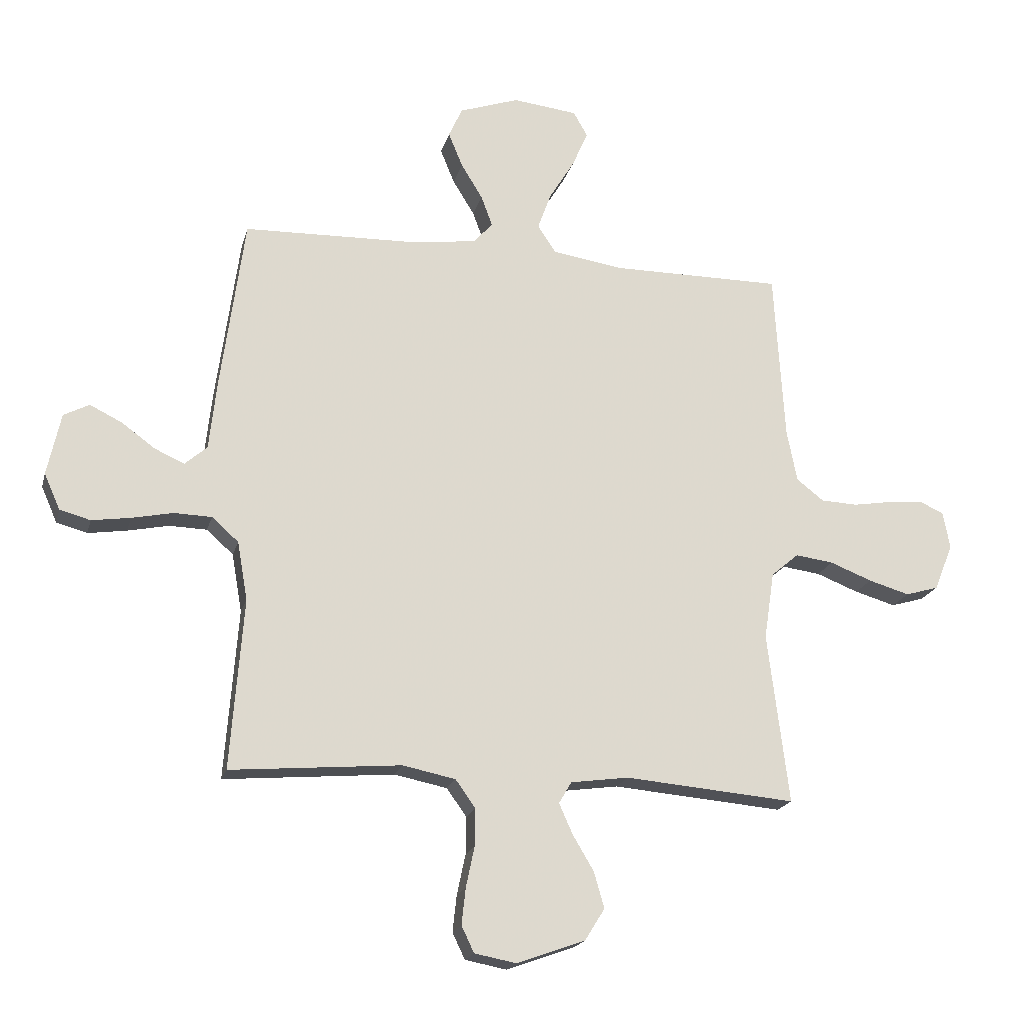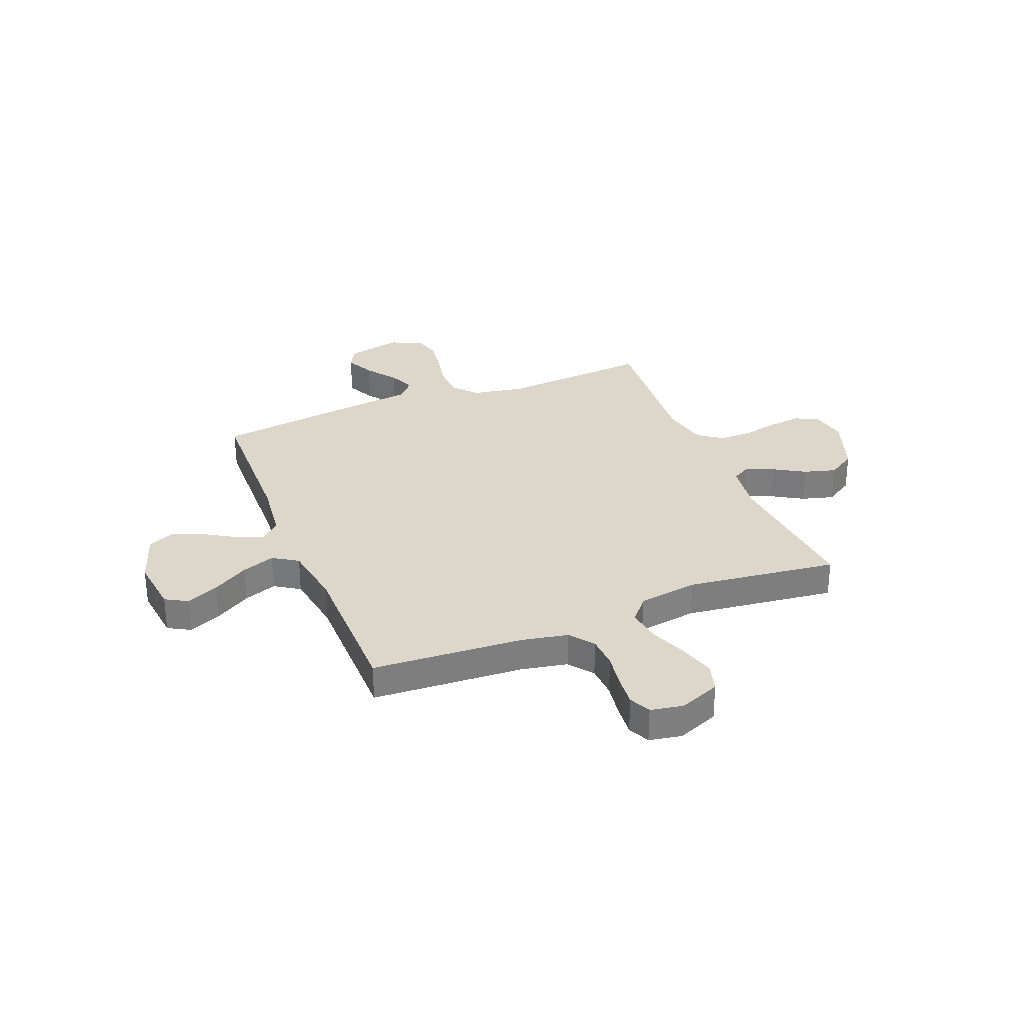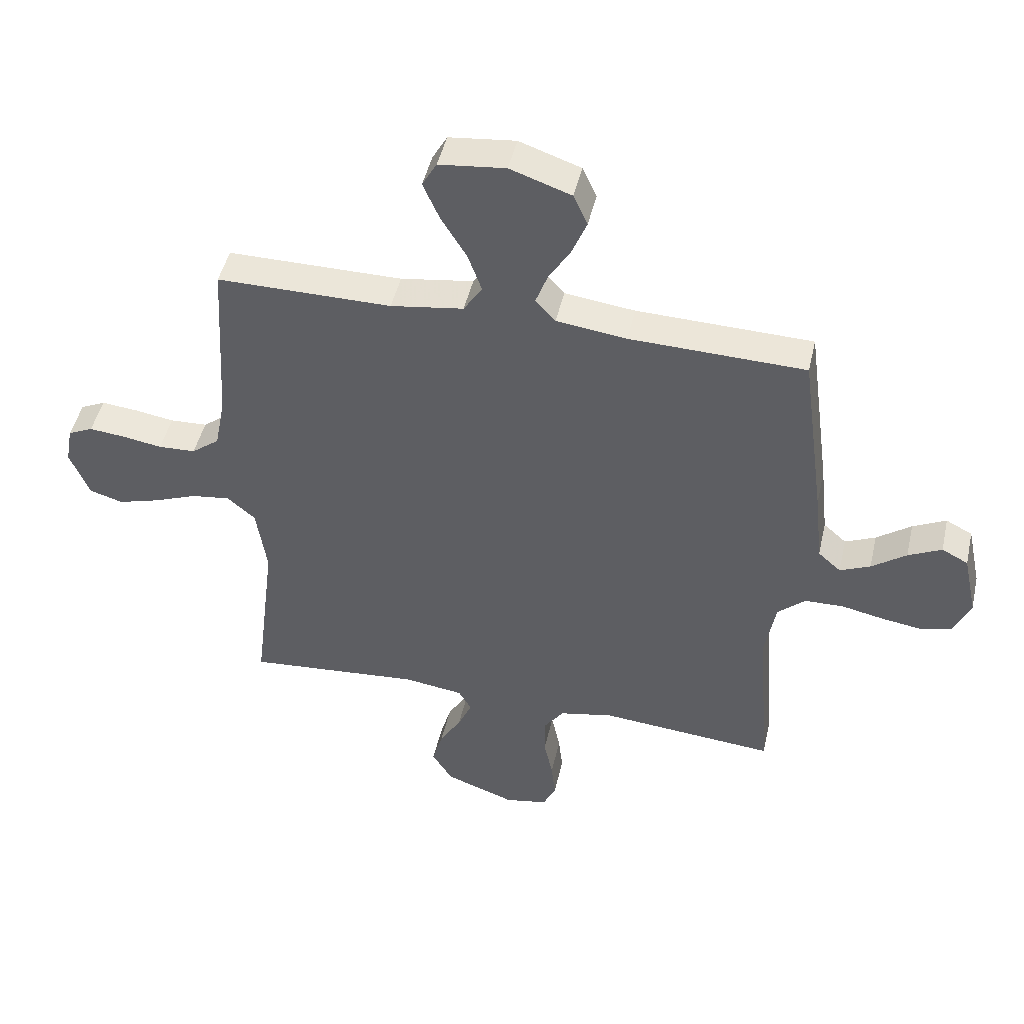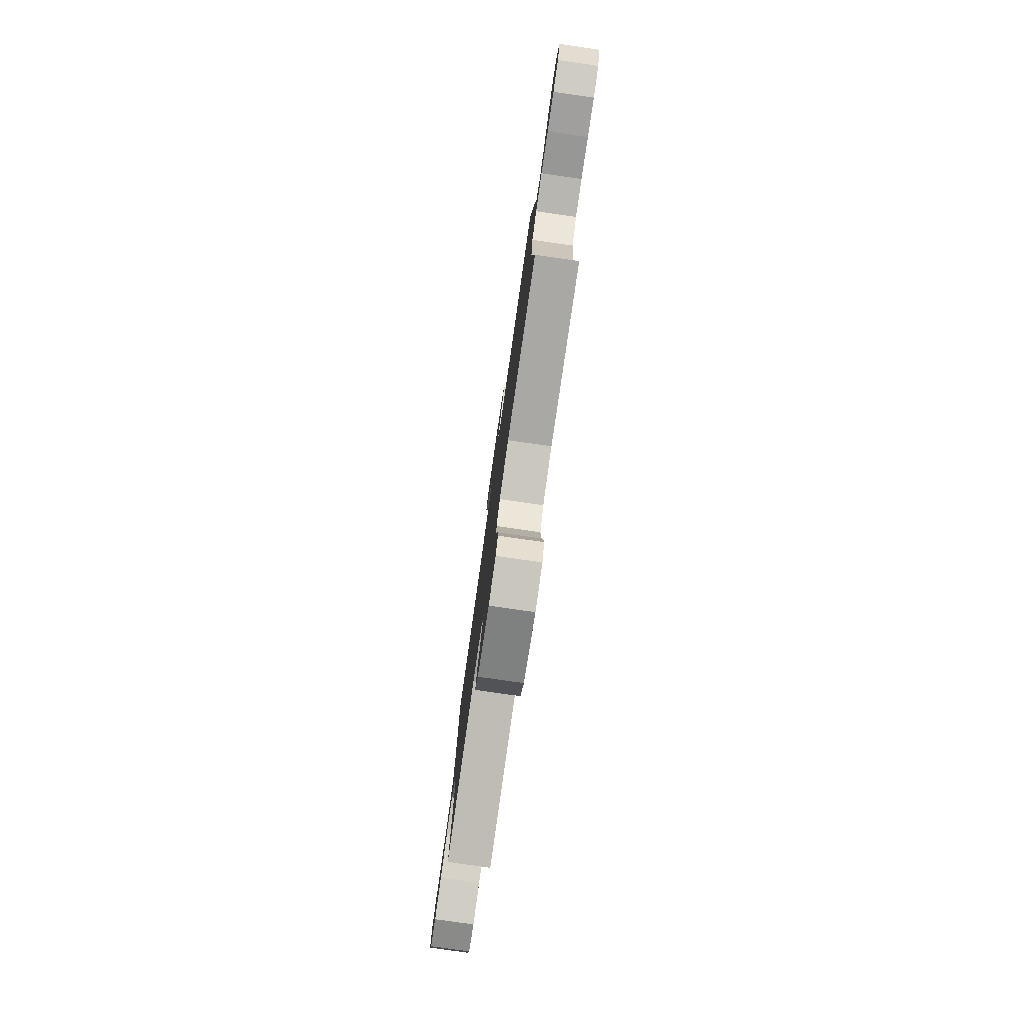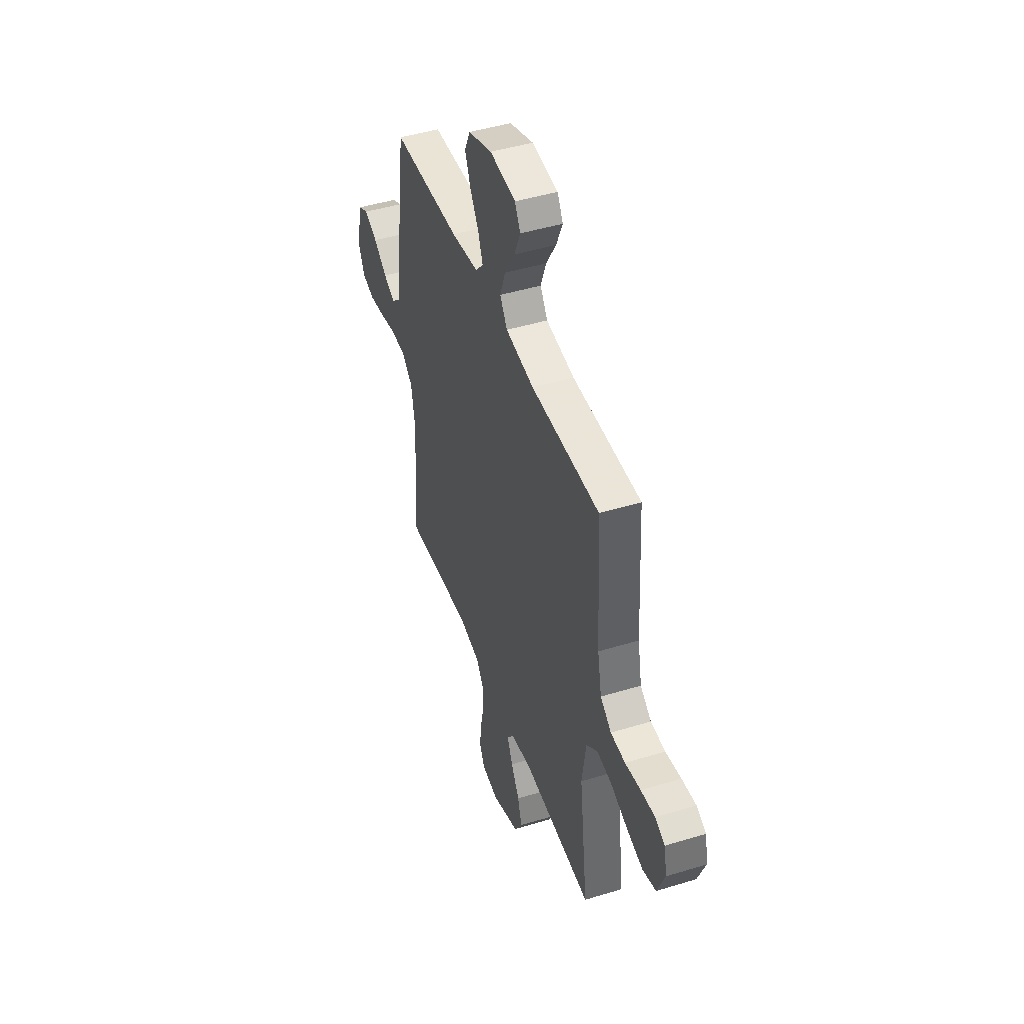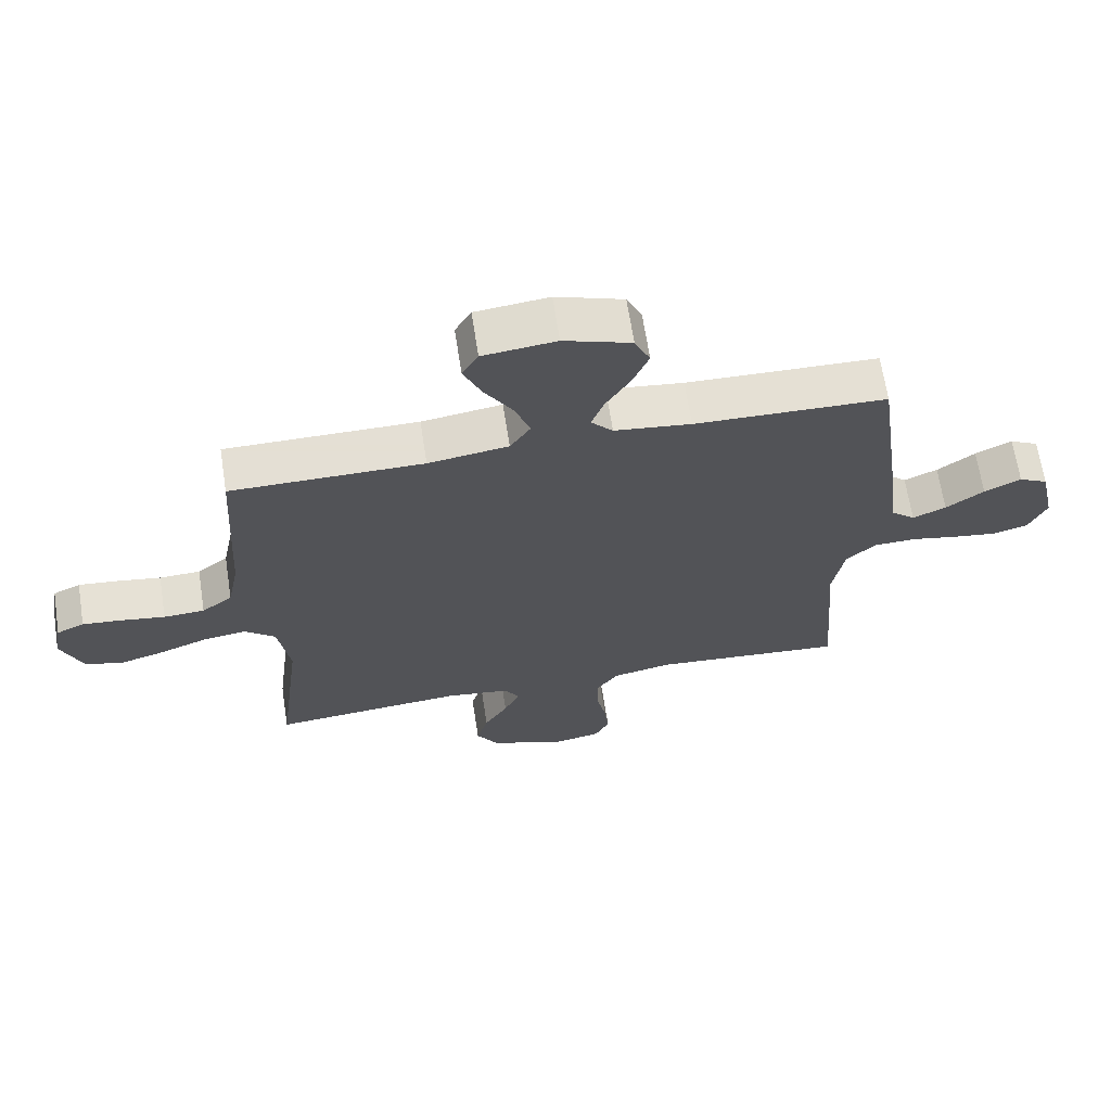
<metadata>
{"format":"obj","ext":"obj","renderer":"f3d","projection":"perspective","resolution":1024,"background":"white","views":[{"elev":-19.3,"azim":-13.8,"up":"+Z"},{"elev":30.7,"azim":68.1,"up":"+Y"},{"elev":46.7,"azim":-167.2,"up":"+Z"},{"elev":-79.8,"azim":-98.1,"up":"+Z"},{"elev":45.5,"azim":70.6,"up":"+Z"},{"elev":66.3,"azim":171.2,"up":"+Z"}]}
</metadata>
<code>
v -0.5 0.07 0.5
v -0.2 0.07 0.508
v -0.08 0.07 0.523
v -0.046 0.07 0.561
v -0.066 0.07 0.615
v -0.104 0.07 0.677
v -0.129 0.07 0.738
v -0.105 0.07 0.791
v 0 0.07 0.827
v 0.114 0.07 0.814
v 0.139 0.07 0.77
v 0.111 0.07 0.706
v 0.067 0.07 0.634
v 0.043 0.07 0.568
v 0.075 0.07 0.519
v 0.2 0.07 0.5
v 0.5 0.07 0.5
v 0.518 0.07 0.2
v 0.536 0.07 0.108
v 0.584 0.07 0.071
v 0.648 0.07 0.068
v 0.716 0.07 0.079
v 0.778 0.07 0.085
v 0.821 0.07 0.065
v 0.833 0.07 0
v 0.8 0.07 -0.082
v 0.742 0.07 -0.099
v 0.67 0.07 -0.078
v 0.596 0.07 -0.049
v 0.529 0.07 -0.04
v 0.481 0.07 -0.081
v 0.463 0.07 -0.2
v 0.5 0.07 -0.5
v 0.2 0.07 -0.474
v 0.098 0.07 -0.488
v 0.076 0.07 -0.526
v 0.1 0.07 -0.58
v 0.137 0.07 -0.642
v 0.155 0.07 -0.705
v 0.12 0.07 -0.761
v 0 0.07 -0.804
v -0.073 0.07 -0.79
v -0.095 0.07 -0.744
v -0.088 0.07 -0.68
v -0.073 0.07 -0.609
v -0.072 0.07 -0.543
v -0.107 0.07 -0.494
v -0.2 0.07 -0.475
v -0.5 0.07 -0.5
v -0.477 0.07 -0.2
v -0.495 0.07 -0.097
v -0.542 0.07 -0.055
v -0.608 0.07 -0.053
v -0.681 0.07 -0.068
v -0.749 0.07 -0.078
v -0.803 0.07 -0.063
v -0.831 0.07 0
v -0.807 0.07 0.11
v -0.762 0.07 0.133
v -0.705 0.07 0.105
v -0.646 0.07 0.062
v -0.594 0.07 0.039
v -0.555 0.07 0.073
v -0.541 0.07 0.2
v -0.5 0 0.5
v -0.2 0 0.508
v -0.08 0 0.523
v -0.046 0 0.561
v -0.066 0 0.615
v -0.104 0 0.677
v -0.129 0 0.738
v -0.105 0 0.791
v 0 0 0.827
v 0.114 0 0.814
v 0.139 0 0.77
v 0.111 0 0.706
v 0.067 0 0.634
v 0.043 0 0.568
v 0.075 0 0.519
v 0.2 0 0.5
v 0.5 0 0.5
v 0.518 0 0.2
v 0.536 0 0.108
v 0.584 0 0.071
v 0.648 0 0.068
v 0.716 0 0.079
v 0.778 0 0.085
v 0.821 0 0.065
v 0.833 0 0
v 0.8 0 -0.082
v 0.742 0 -0.099
v 0.67 0 -0.078
v 0.596 0 -0.049
v 0.529 0 -0.04
v 0.481 0 -0.081
v 0.463 0 -0.2
v 0.5 0 -0.5
v 0.2 0 -0.474
v 0.098 0 -0.488
v 0.076 0 -0.526
v 0.1 0 -0.58
v 0.137 0 -0.642
v 0.155 0 -0.705
v 0.12 0 -0.761
v 0 0 -0.804
v -0.073 0 -0.79
v -0.095 0 -0.744
v -0.088 0 -0.68
v -0.073 0 -0.609
v -0.072 0 -0.543
v -0.107 0 -0.494
v -0.2 0 -0.475
v -0.5 0 -0.5
v -0.477 0 -0.2
v -0.495 0 -0.097
v -0.542 0 -0.055
v -0.608 0 -0.053
v -0.681 0 -0.068
v -0.749 0 -0.078
v -0.803 0 -0.063
v -0.831 0 0
v -0.807 0 0.11
v -0.762 0 0.133
v -0.705 0 0.105
v -0.646 0 0.062
v -0.594 0 0.039
v -0.555 0 0.073
v -0.541 0 0.2
f 63 64 1 2
f 58 59 60 61
f 58 61 62
f 57 58 62
f 56 57 62
f 53 54 55 56
f 53 56 62
f 52 53 62 63
f 48 49 50
f 47 48 50 51
f 42 43 44 45
f 42 45 46
f 41 42 46
f 40 41 46
f 37 38 39 40
f 36 37 40 46
f 35 36 46 47
f 32 33 34
f 31 32 34 35
f 26 27 28 29
f 24 25 26 29
f 24 29 30
f 21 22 23 24
f 21 24 30
f 20 21 30 31
f 16 17 18
f 15 16 18 19
f 10 11 12 13
f 10 13 14
f 9 10 14
f 8 9 14
f 5 6 7 8
f 4 5 8 14
f 3 4 14 15
f 51 52 63 2
f 19 20 31 35
f 19 35 47 51
f 15 19 51
f 2 3 15 51
f 66 65 128 127
f 125 124 123 122
f 126 125 122
f 126 122 121
f 126 121 120
f 120 119 118 117
f 126 120 117
f 127 126 117 116
f 114 113 112
f 115 114 112 111
f 109 108 107 106
f 110 109 106
f 110 106 105
f 110 105 104
f 104 103 102 101
f 110 104 101 100
f 111 110 100 99
f 98 97 96
f 99 98 96 95
f 93 92 91 90
f 93 90 89 88
f 94 93 88
f 88 87 86 85
f 94 88 85
f 95 94 85 84
f 82 81 80
f 83 82 80 79
f 77 76 75 74
f 78 77 74
f 78 74 73
f 78 73 72
f 72 71 70 69
f 78 72 69 68
f 79 78 68 67
f 66 127 116 115
f 99 95 84 83
f 115 111 99 83
f 115 83 79
f 115 79 67 66
f 1 65 66 2
f 2 66 67 3
f 3 67 68 4
f 4 68 69 5
f 5 69 70 6
f 6 70 71 7
f 7 71 72 8
f 8 72 73 9
f 9 73 74 10
f 10 74 75 11
f 11 75 76 12
f 12 76 77 13
f 13 77 78 14
f 14 78 79 15
f 15 79 80 16
f 16 80 81 17
f 17 81 82 18
f 18 82 83 19
f 19 83 84 20
f 20 84 85 21
f 21 85 86 22
f 22 86 87 23
f 23 87 88 24
f 24 88 89 25
f 25 89 90 26
f 26 90 91 27
f 27 91 92 28
f 28 92 93 29
f 29 93 94 30
f 30 94 95 31
f 31 95 96 32
f 32 96 97 33
f 33 97 98 34
f 34 98 99 35
f 35 99 100 36
f 36 100 101 37
f 37 101 102 38
f 38 102 103 39
f 39 103 104 40
f 40 104 105 41
f 41 105 106 42
f 42 106 107 43
f 43 107 108 44
f 44 108 109 45
f 45 109 110 46
f 46 110 111 47
f 47 111 112 48
f 48 112 113 49
f 49 113 114 50
f 50 114 115 51
f 51 115 116 52
f 52 116 117 53
f 53 117 118 54
f 54 118 119 55
f 55 119 120 56
f 56 120 121 57
f 57 121 122 58
f 58 122 123 59
f 59 123 124 60
f 60 124 125 61
f 61 125 126 62
f 62 126 127 63
f 63 127 128 64
f 64 128 65 1

</code>
